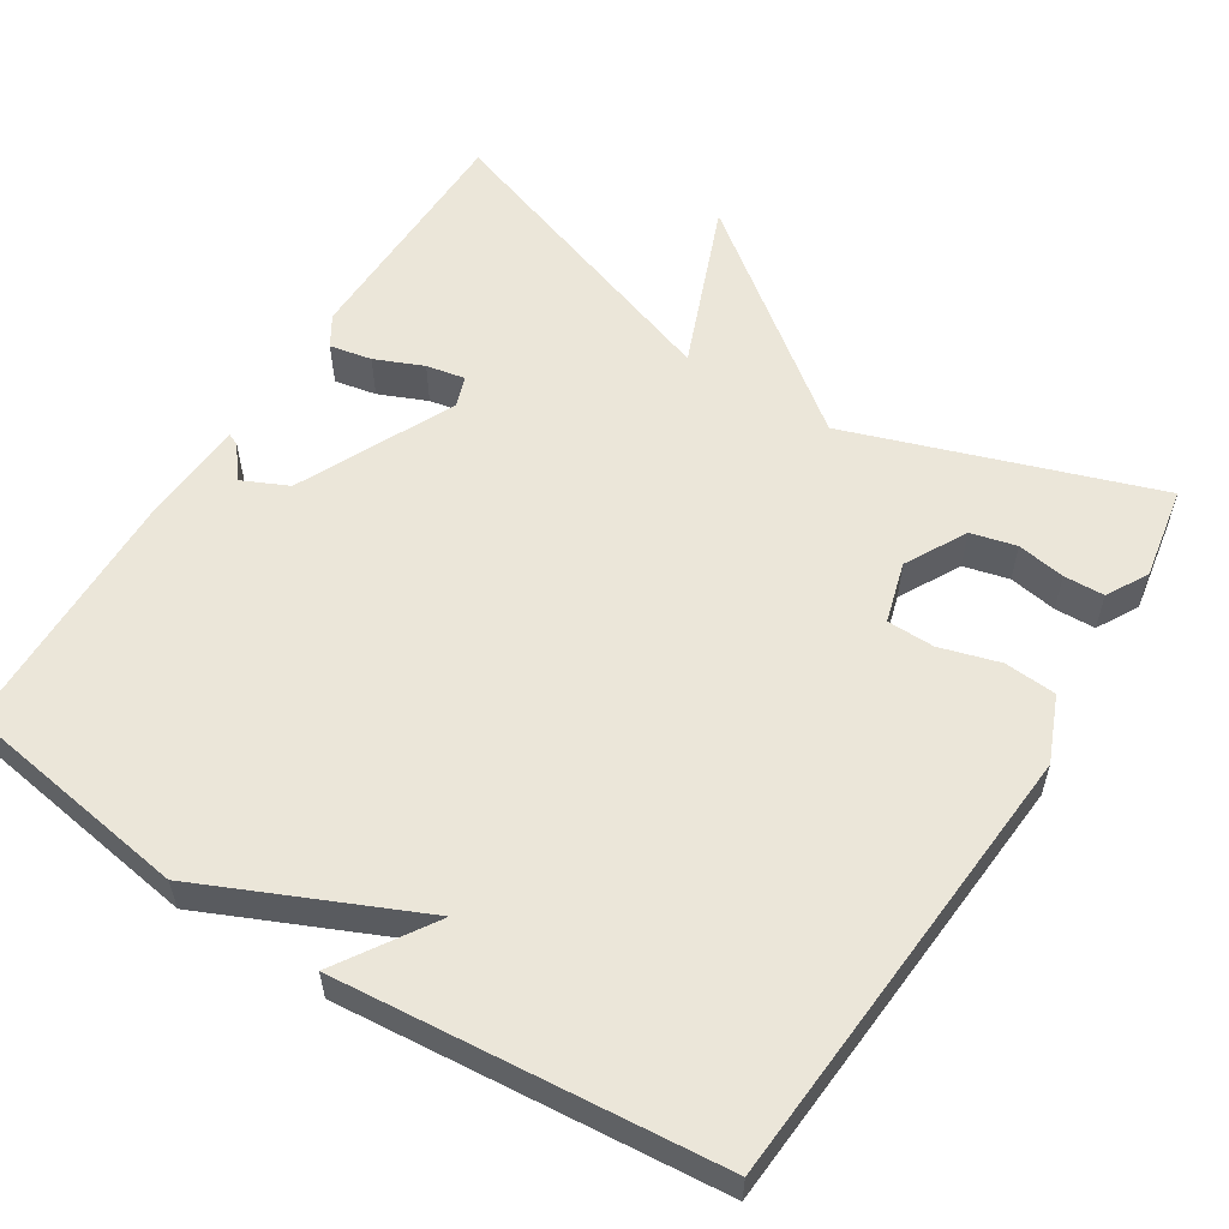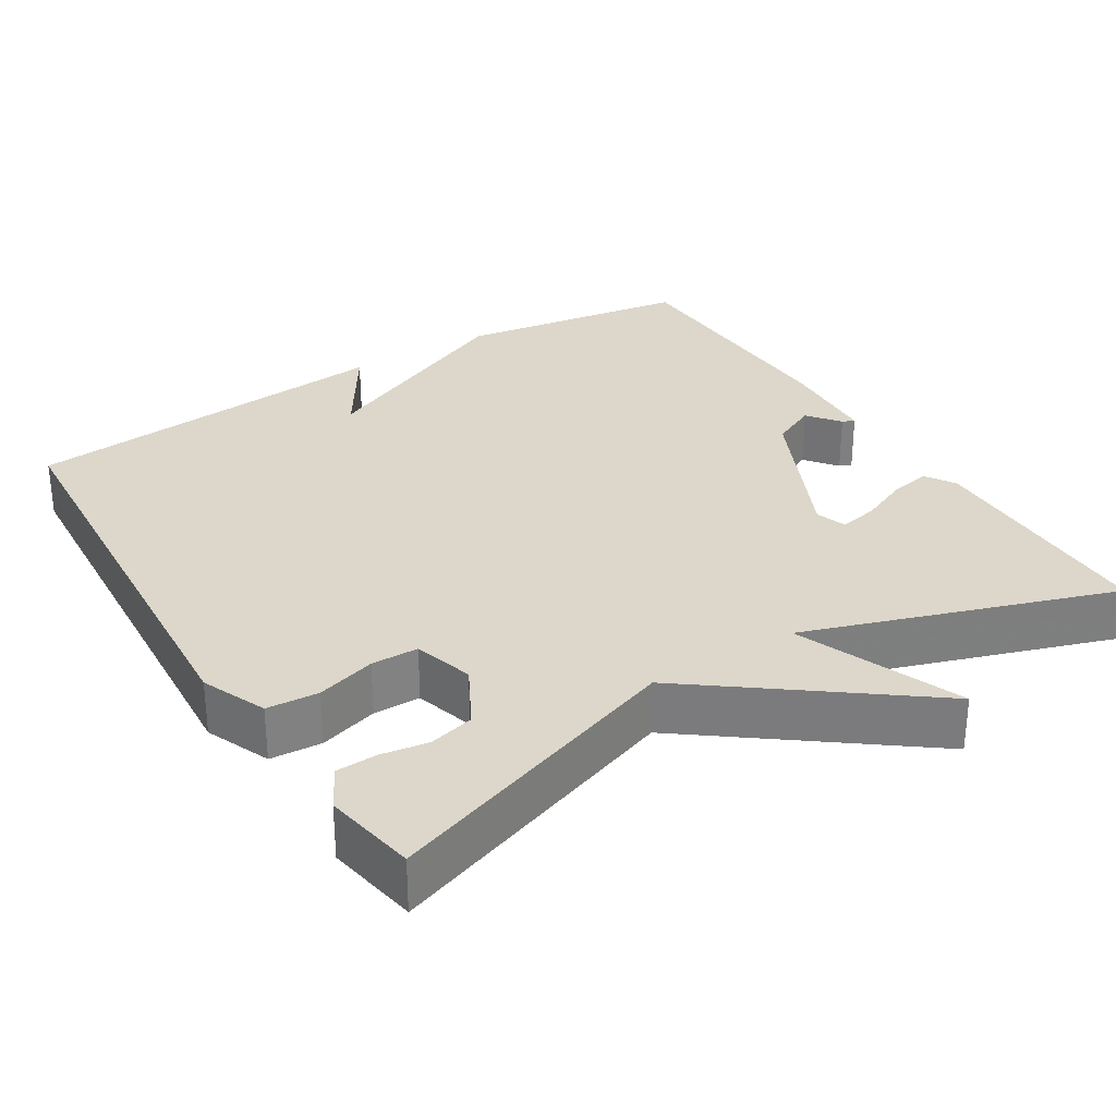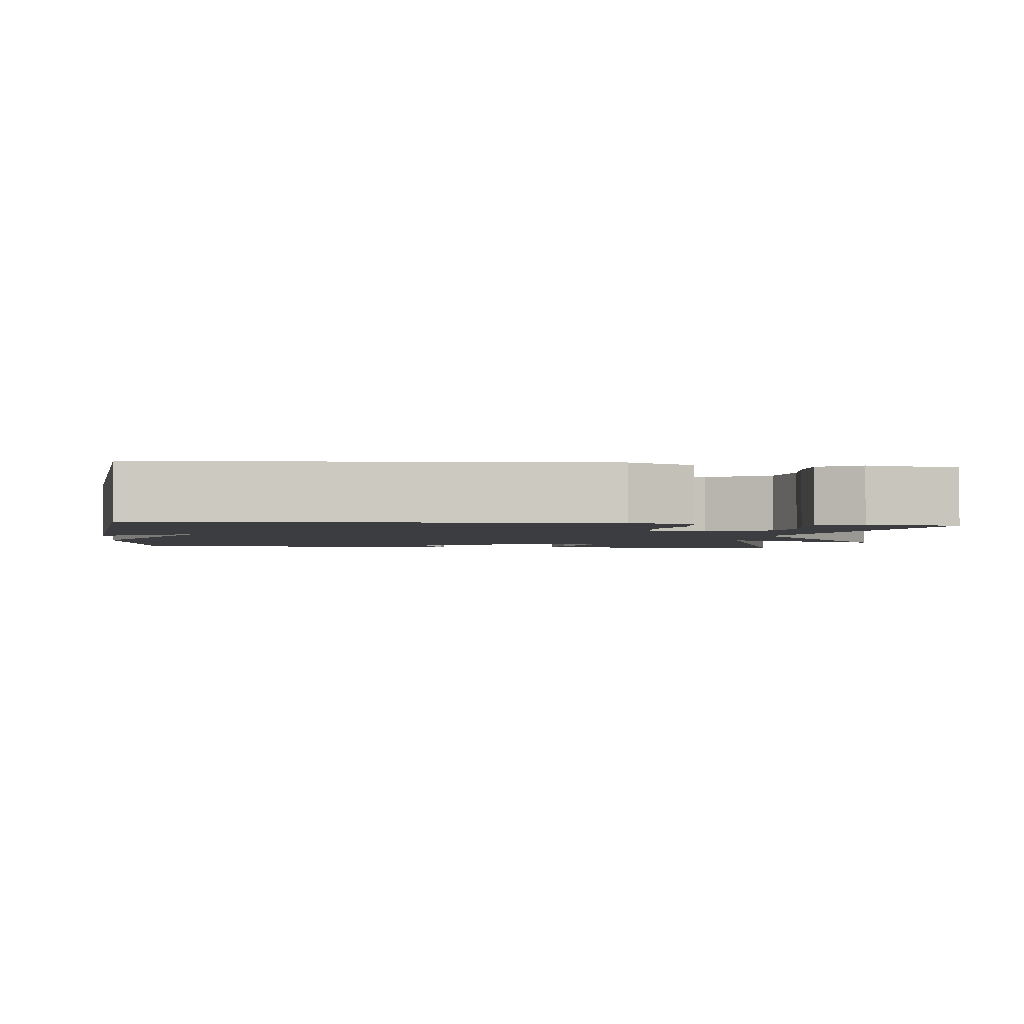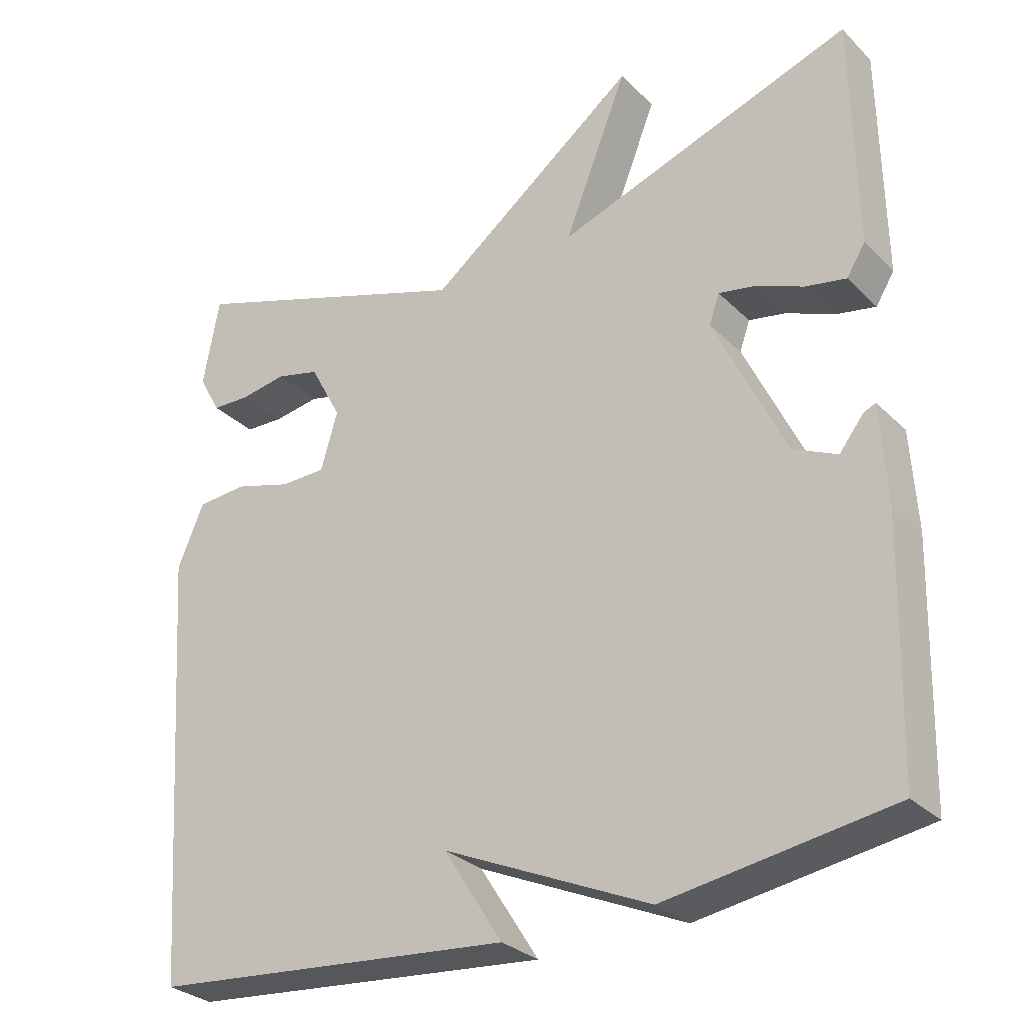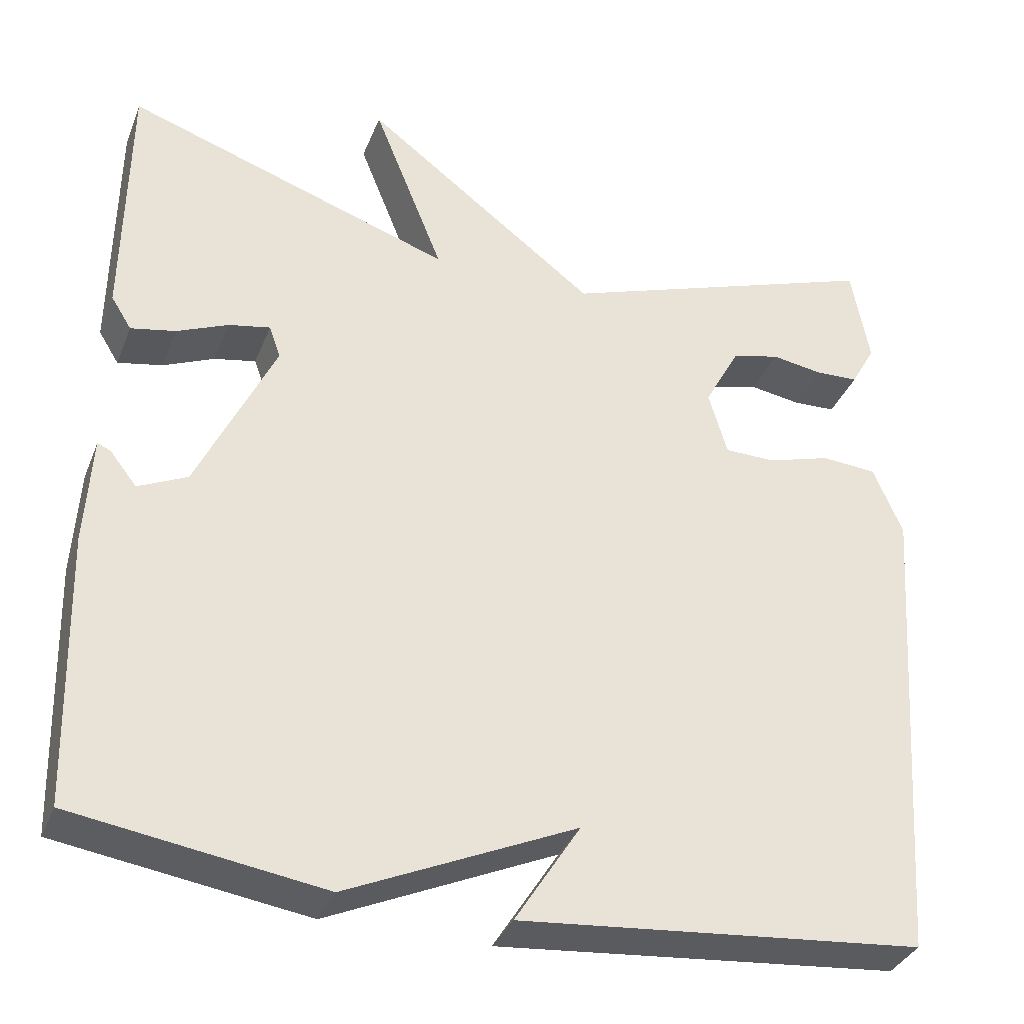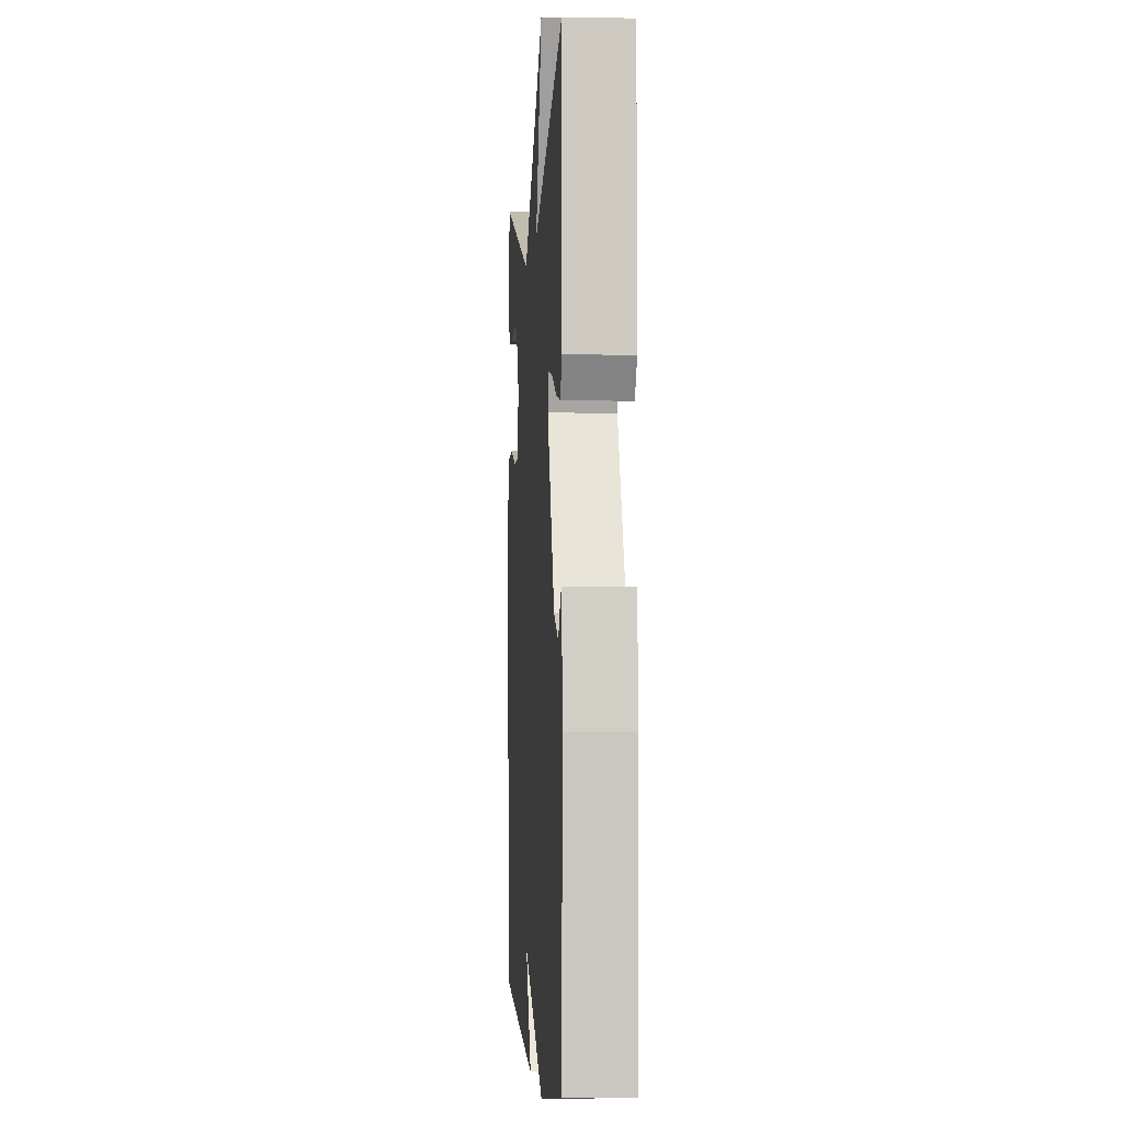
<metadata>
{"format":"obj","ext":"obj","renderer":"f3d","projection":"perspective","resolution":1024,"background":"white","views":[{"elev":57.1,"azim":-147.6,"up":"+Y"},{"elev":30.7,"azim":-31.9,"up":"+Y"},{"elev":-2.5,"azim":-96.8,"up":"+Y"},{"elev":-29.6,"azim":35.7,"up":"+Z"},{"elev":-34.9,"azim":160.1,"up":"+Z"},{"elev":-2.9,"azim":86.1,"up":"+Z"}]}
</metadata>
<code>
v 0.5 0.07 -0.5
v 0.195 0.07 -0.546
v -0.085 0.07 -0.42
v -0.005 0.07 -0.546
v -0.5 0.07 -0.5
v -0.541 0.07 0.09
v -0.505 0.07 0.175
v -0.437 0.07 0.18
v -0.359 0.07 0.157
v -0.297 0.07 0.158
v -0.274 0.07 0.237
v -0.317 0.07 0.317
v -0.376 0.07 0.332
v -0.439 0.07 0.322
v -0.492 0.07 0.324
v -0.522 0.07 0.378
v -0.5 0.07 0.5
v -0.103 0.07 0.363
v 0.184 0.07 0.581
v 0.097 0.07 0.363
v 0.5 0.07 0.5
v 0.504 0.07 0.183
v 0.479 0.07 0.143
v 0.424 0.07 0.154
v 0.361 0.07 0.181
v 0.31 0.07 0.191
v 0.296 0.07 0.151
v 0.392 0.07 -0.053
v 0.452 0.07 -0.081
v 0.485 0.07 -0.039
v 0.501 0.07 -0.032
v 0.509 0.07 -0.165
v 0.5 0 -0.5
v 0.195 0 -0.546
v -0.085 0 -0.42
v -0.005 0 -0.546
v -0.5 0 -0.5
v -0.541 0 0.09
v -0.505 0 0.175
v -0.437 0 0.18
v -0.359 0 0.157
v -0.297 0 0.158
v -0.274 0 0.237
v -0.317 0 0.317
v -0.376 0 0.332
v -0.439 0 0.322
v -0.492 0 0.324
v -0.522 0 0.378
v -0.5 0 0.5
v -0.103 0 0.363
v 0.184 0 0.581
v 0.097 0 0.363
v 0.5 0 0.5
v 0.504 0 0.183
v 0.479 0 0.143
v 0.424 0 0.154
v 0.361 0 0.181
v 0.31 0 0.191
v 0.296 0 0.151
v 0.392 0 -0.053
v 0.452 0 -0.081
v 0.485 0 -0.039
v 0.501 0 -0.032
v 0.509 0 -0.165
f 32 1 2
f 31 32 2
f 30 31 2
f 29 30 2
f 28 29 2 3
f 27 28 3
f 26 27 3
f 23 24 25
f 22 23 25
f 21 22 25
f 20 21 25
f 20 25 26
f 18 19 20
f 18 20 26 3
f 15 16 17
f 14 15 17
f 13 14 17
f 12 13 17 18
f 11 12 18
f 10 11 18 3
f 7 8 9
f 6 7 9
f 5 6 9
f 5 9 10 3
f 3 4 5
f 34 33 64
f 34 64 63
f 34 63 62
f 34 62 61
f 35 34 61 60
f 35 60 59
f 35 59 58
f 57 56 55
f 57 55 54
f 57 54 53
f 57 53 52
f 58 57 52
f 52 51 50
f 35 58 52 50
f 49 48 47
f 49 47 46
f 49 46 45
f 50 49 45 44
f 50 44 43
f 35 50 43 42
f 41 40 39
f 41 39 38
f 41 38 37
f 35 42 41 37
f 37 36 35
f 1 33 34 2
f 2 34 35 3
f 3 35 36 4
f 4 36 37 5
f 5 37 38 6
f 6 38 39 7
f 7 39 40 8
f 8 40 41 9
f 9 41 42 10
f 10 42 43 11
f 11 43 44 12
f 12 44 45 13
f 13 45 46 14
f 14 46 47 15
f 15 47 48 16
f 16 48 49 17
f 17 49 50 18
f 18 50 51 19
f 19 51 52 20
f 20 52 53 21
f 21 53 54 22
f 22 54 55 23
f 23 55 56 24
f 24 56 57 25
f 25 57 58 26
f 26 58 59 27
f 27 59 60 28
f 28 60 61 29
f 29 61 62 30
f 30 62 63 31
f 31 63 64 32
f 32 64 33 1

</code>
